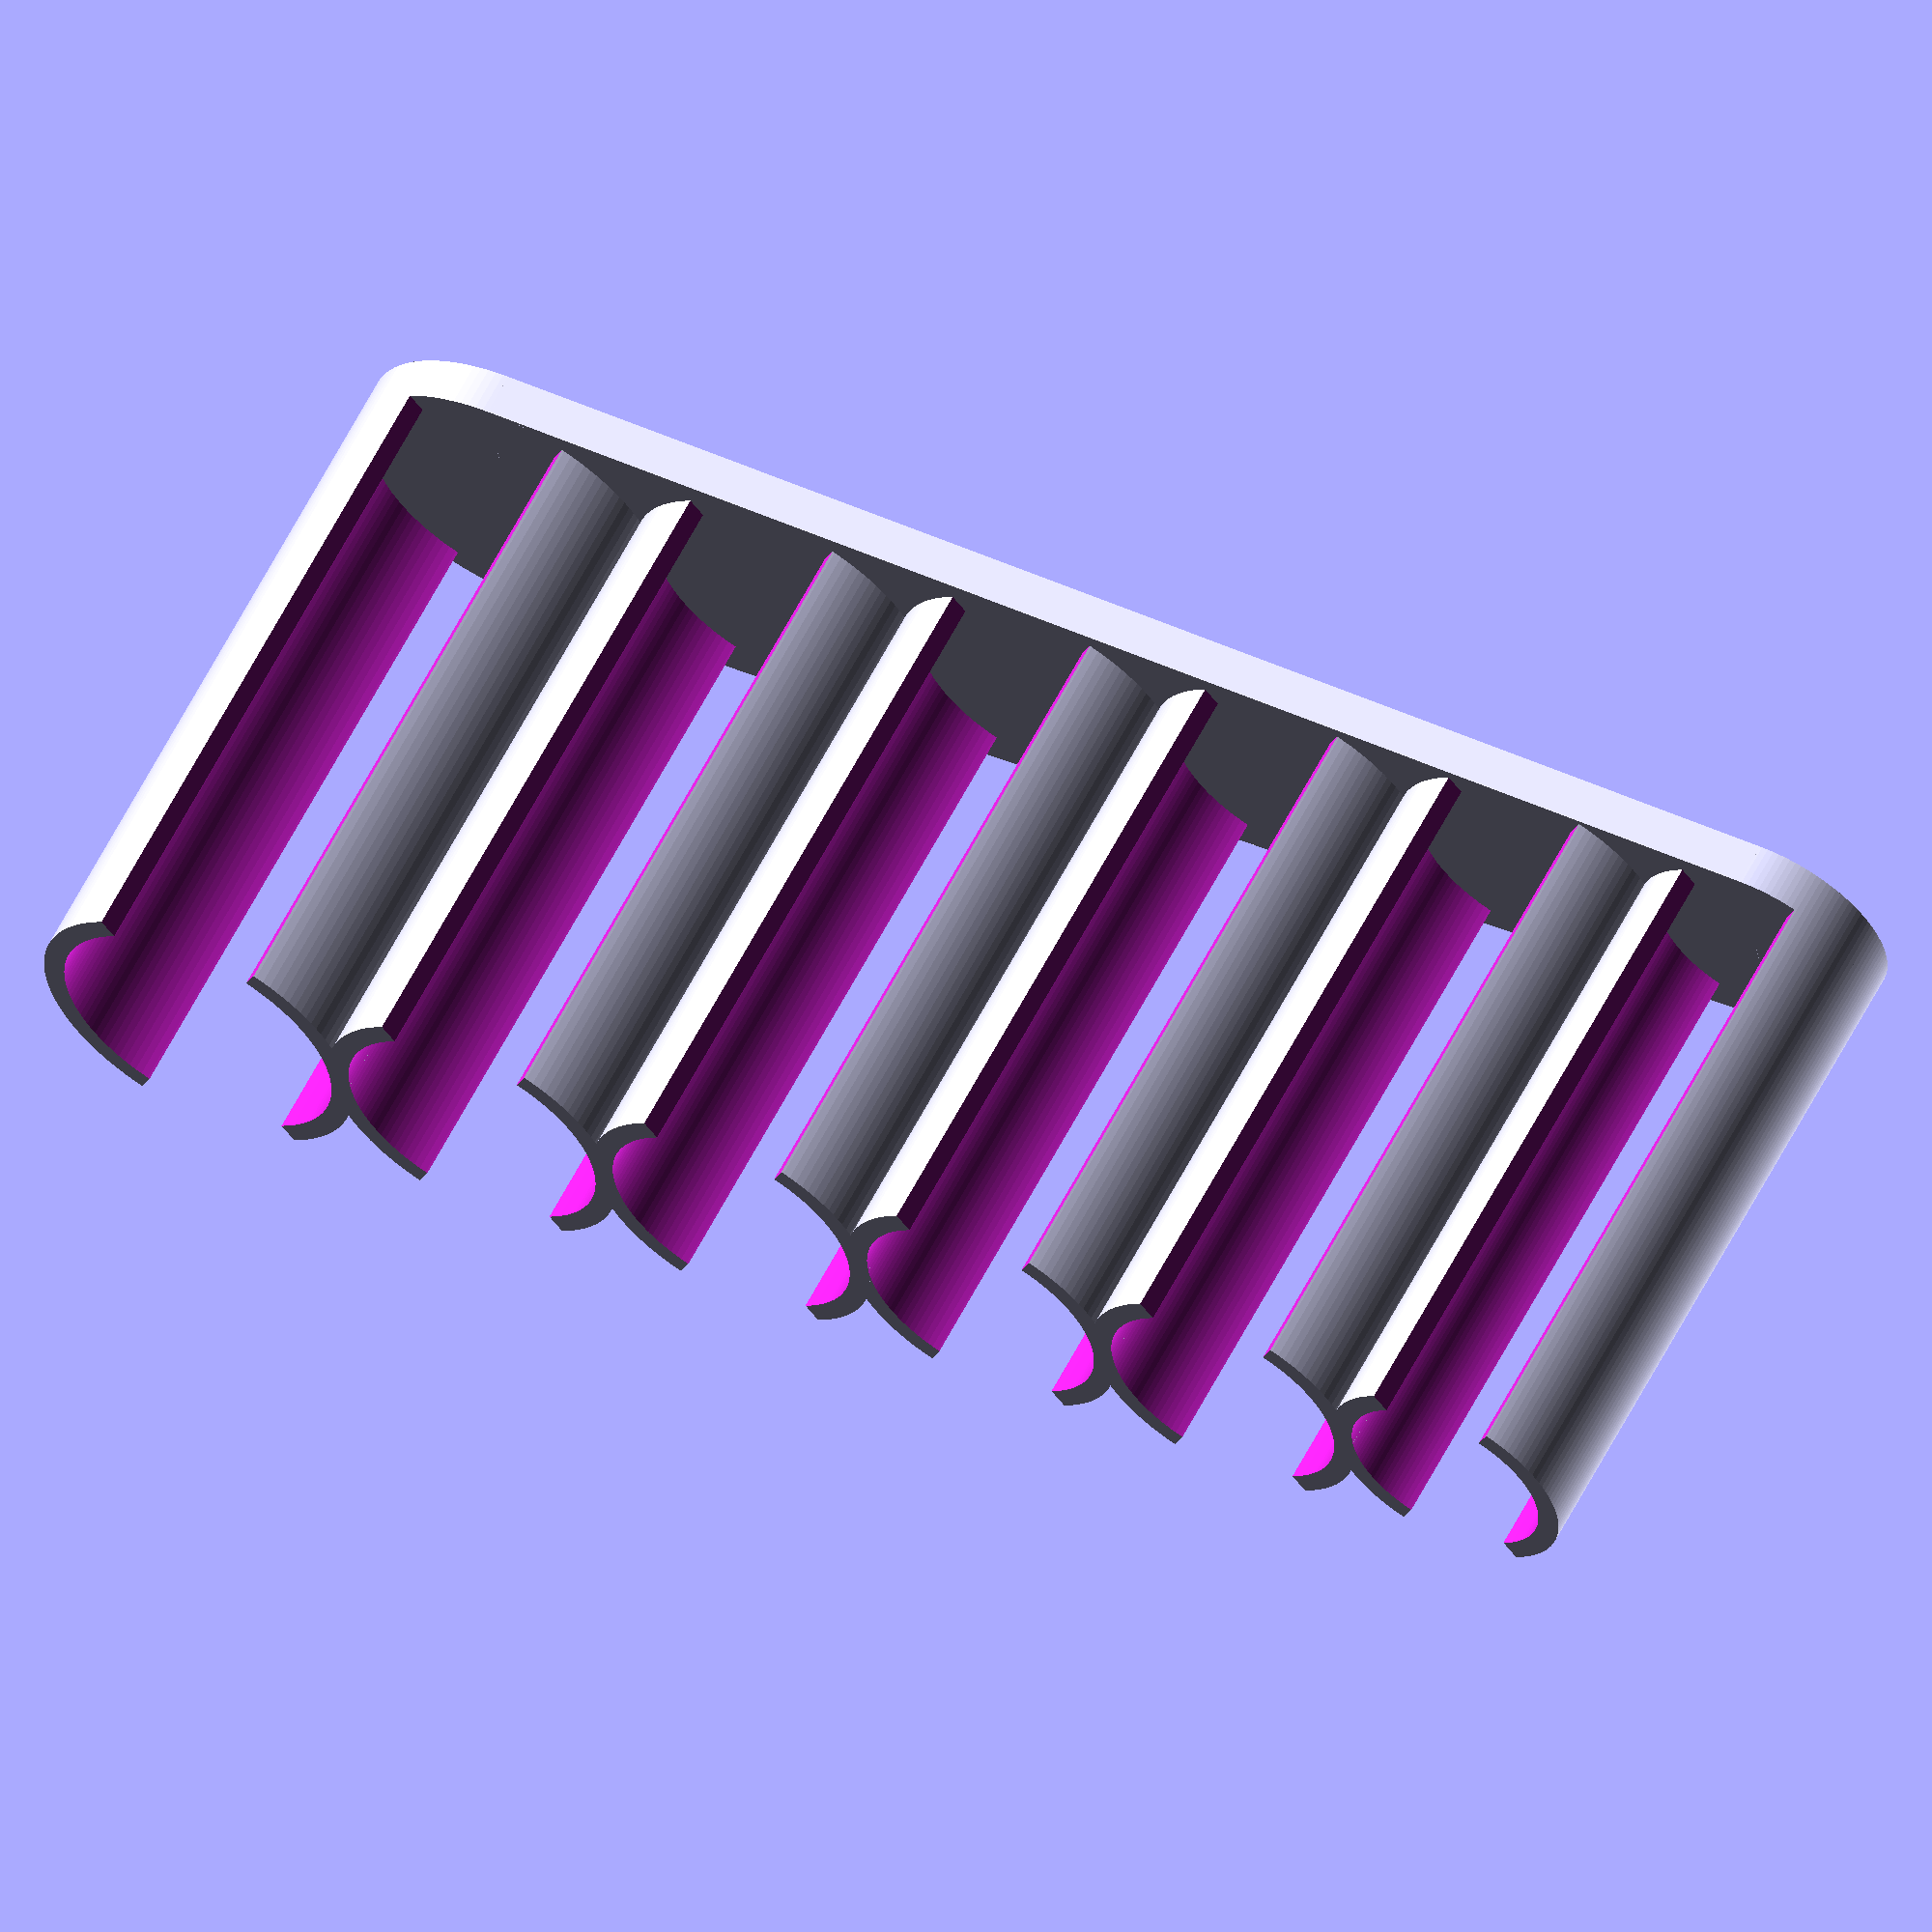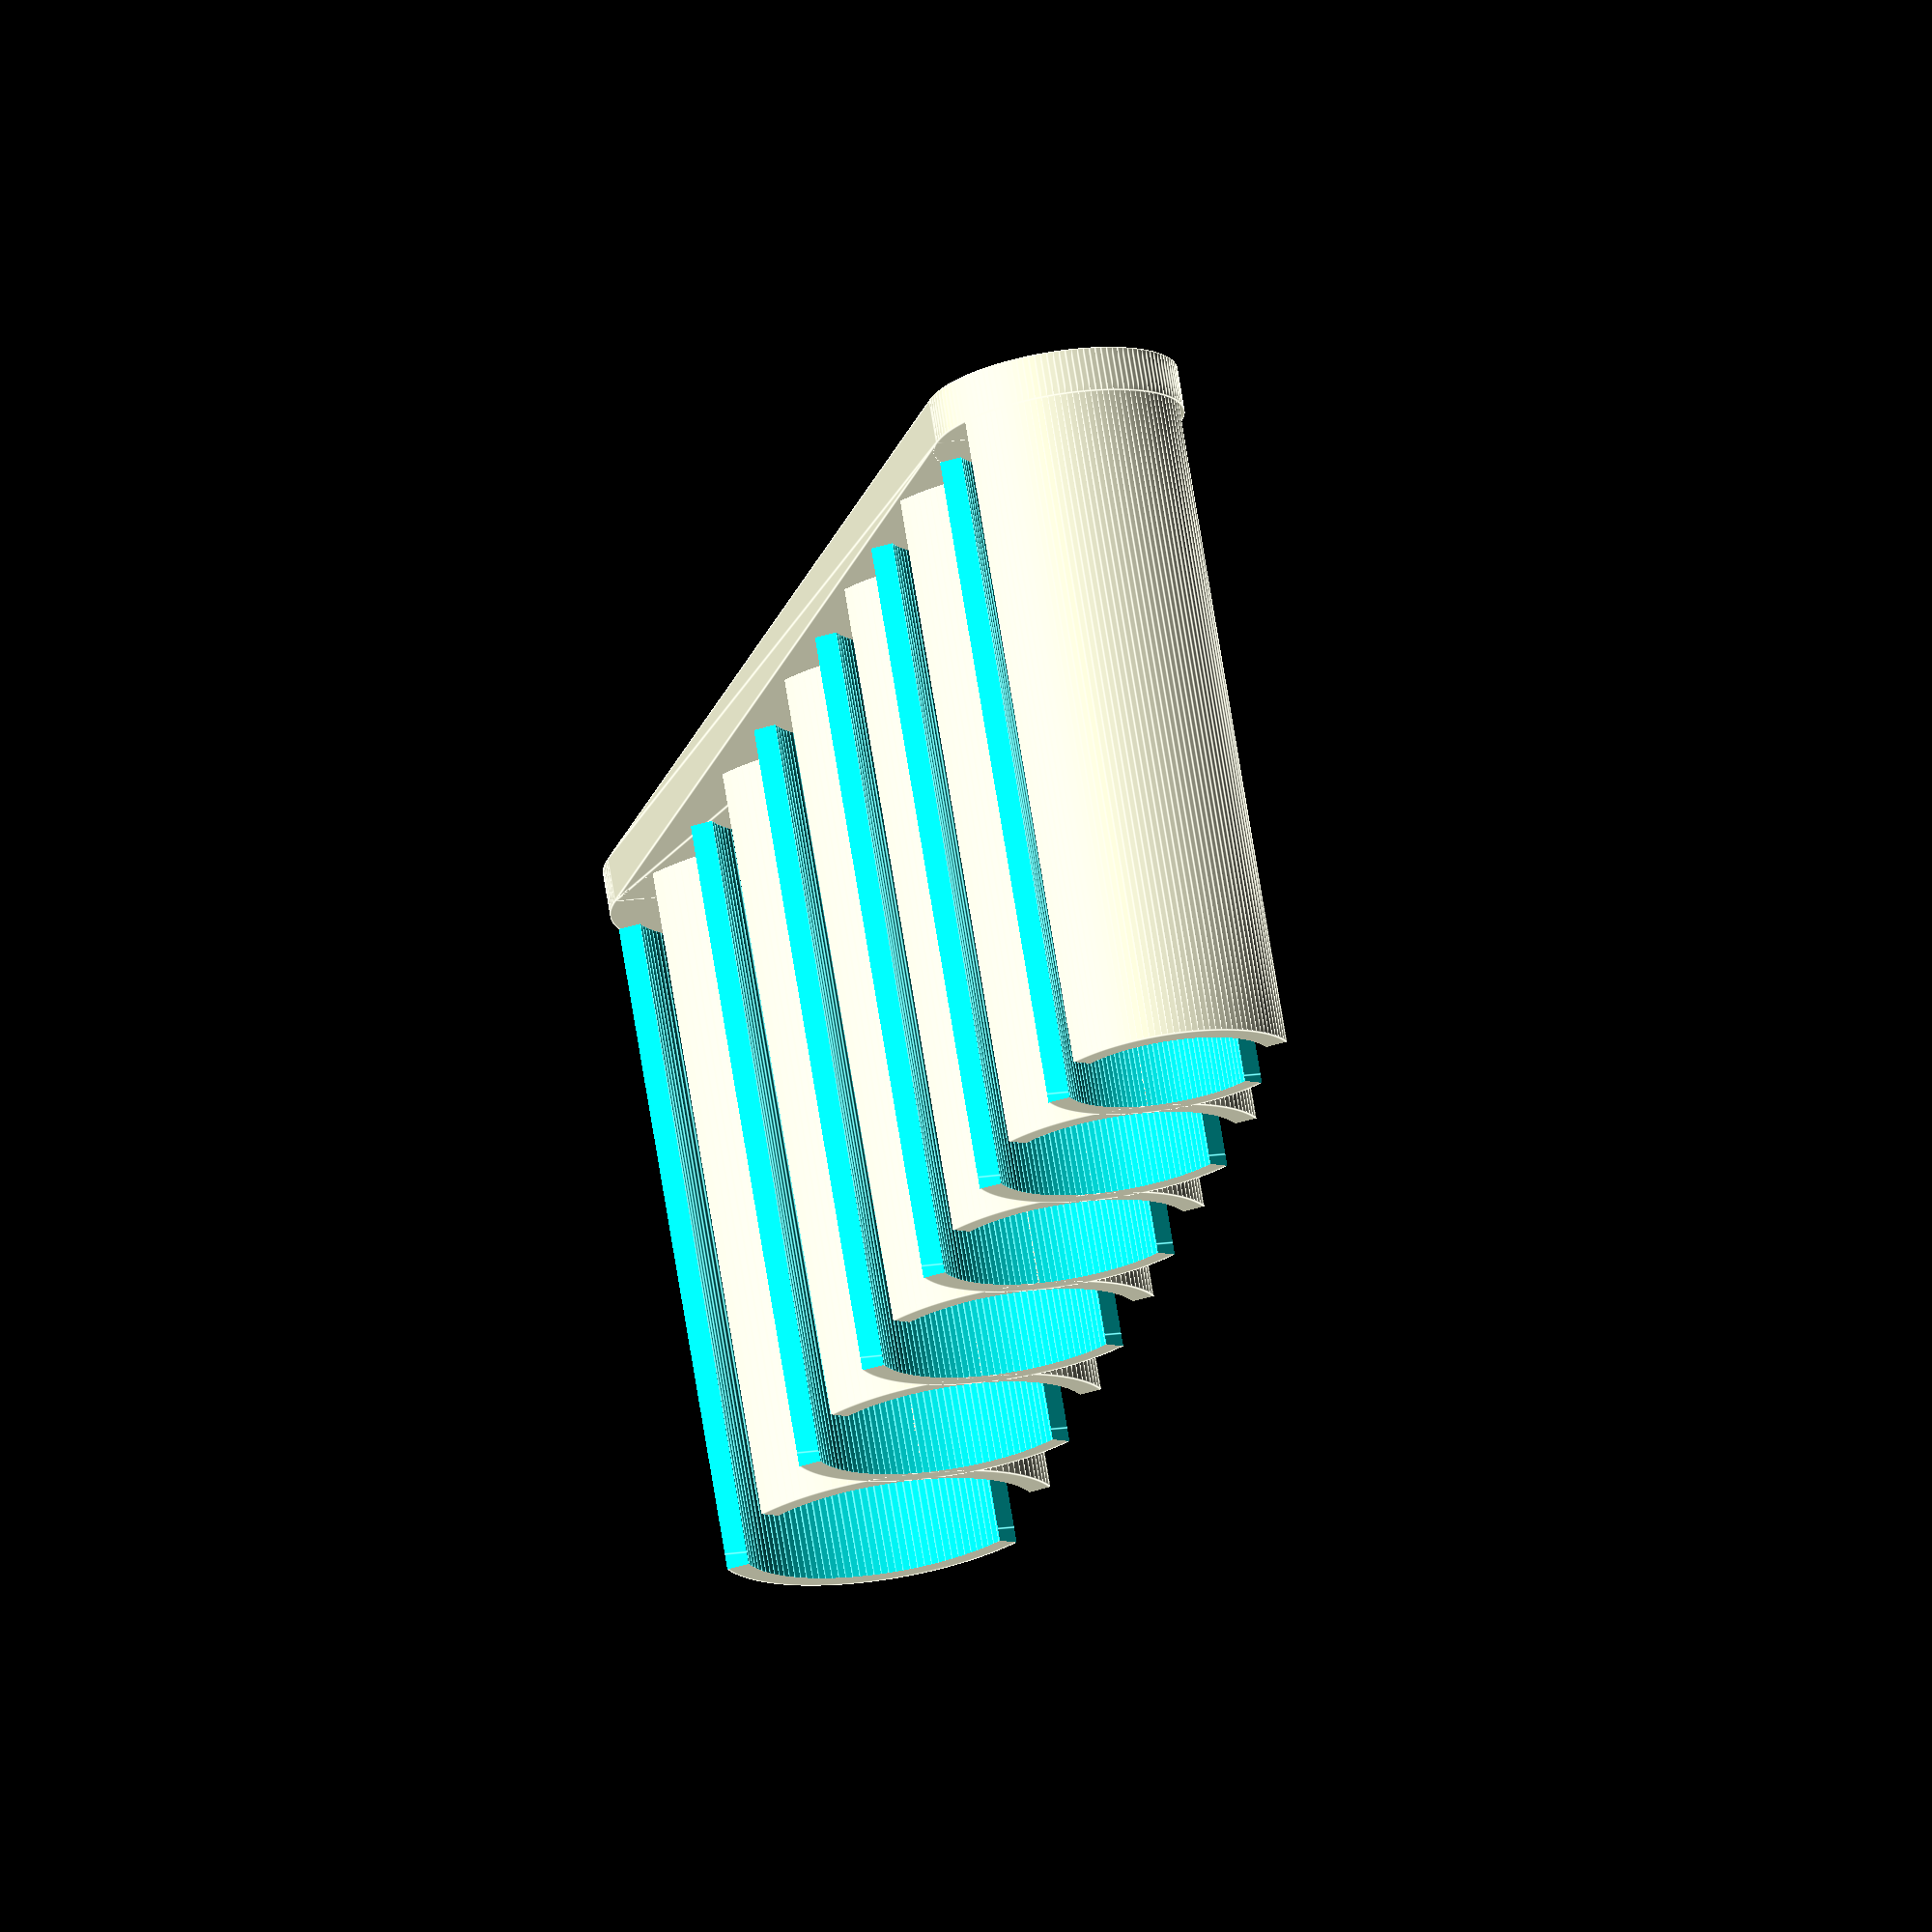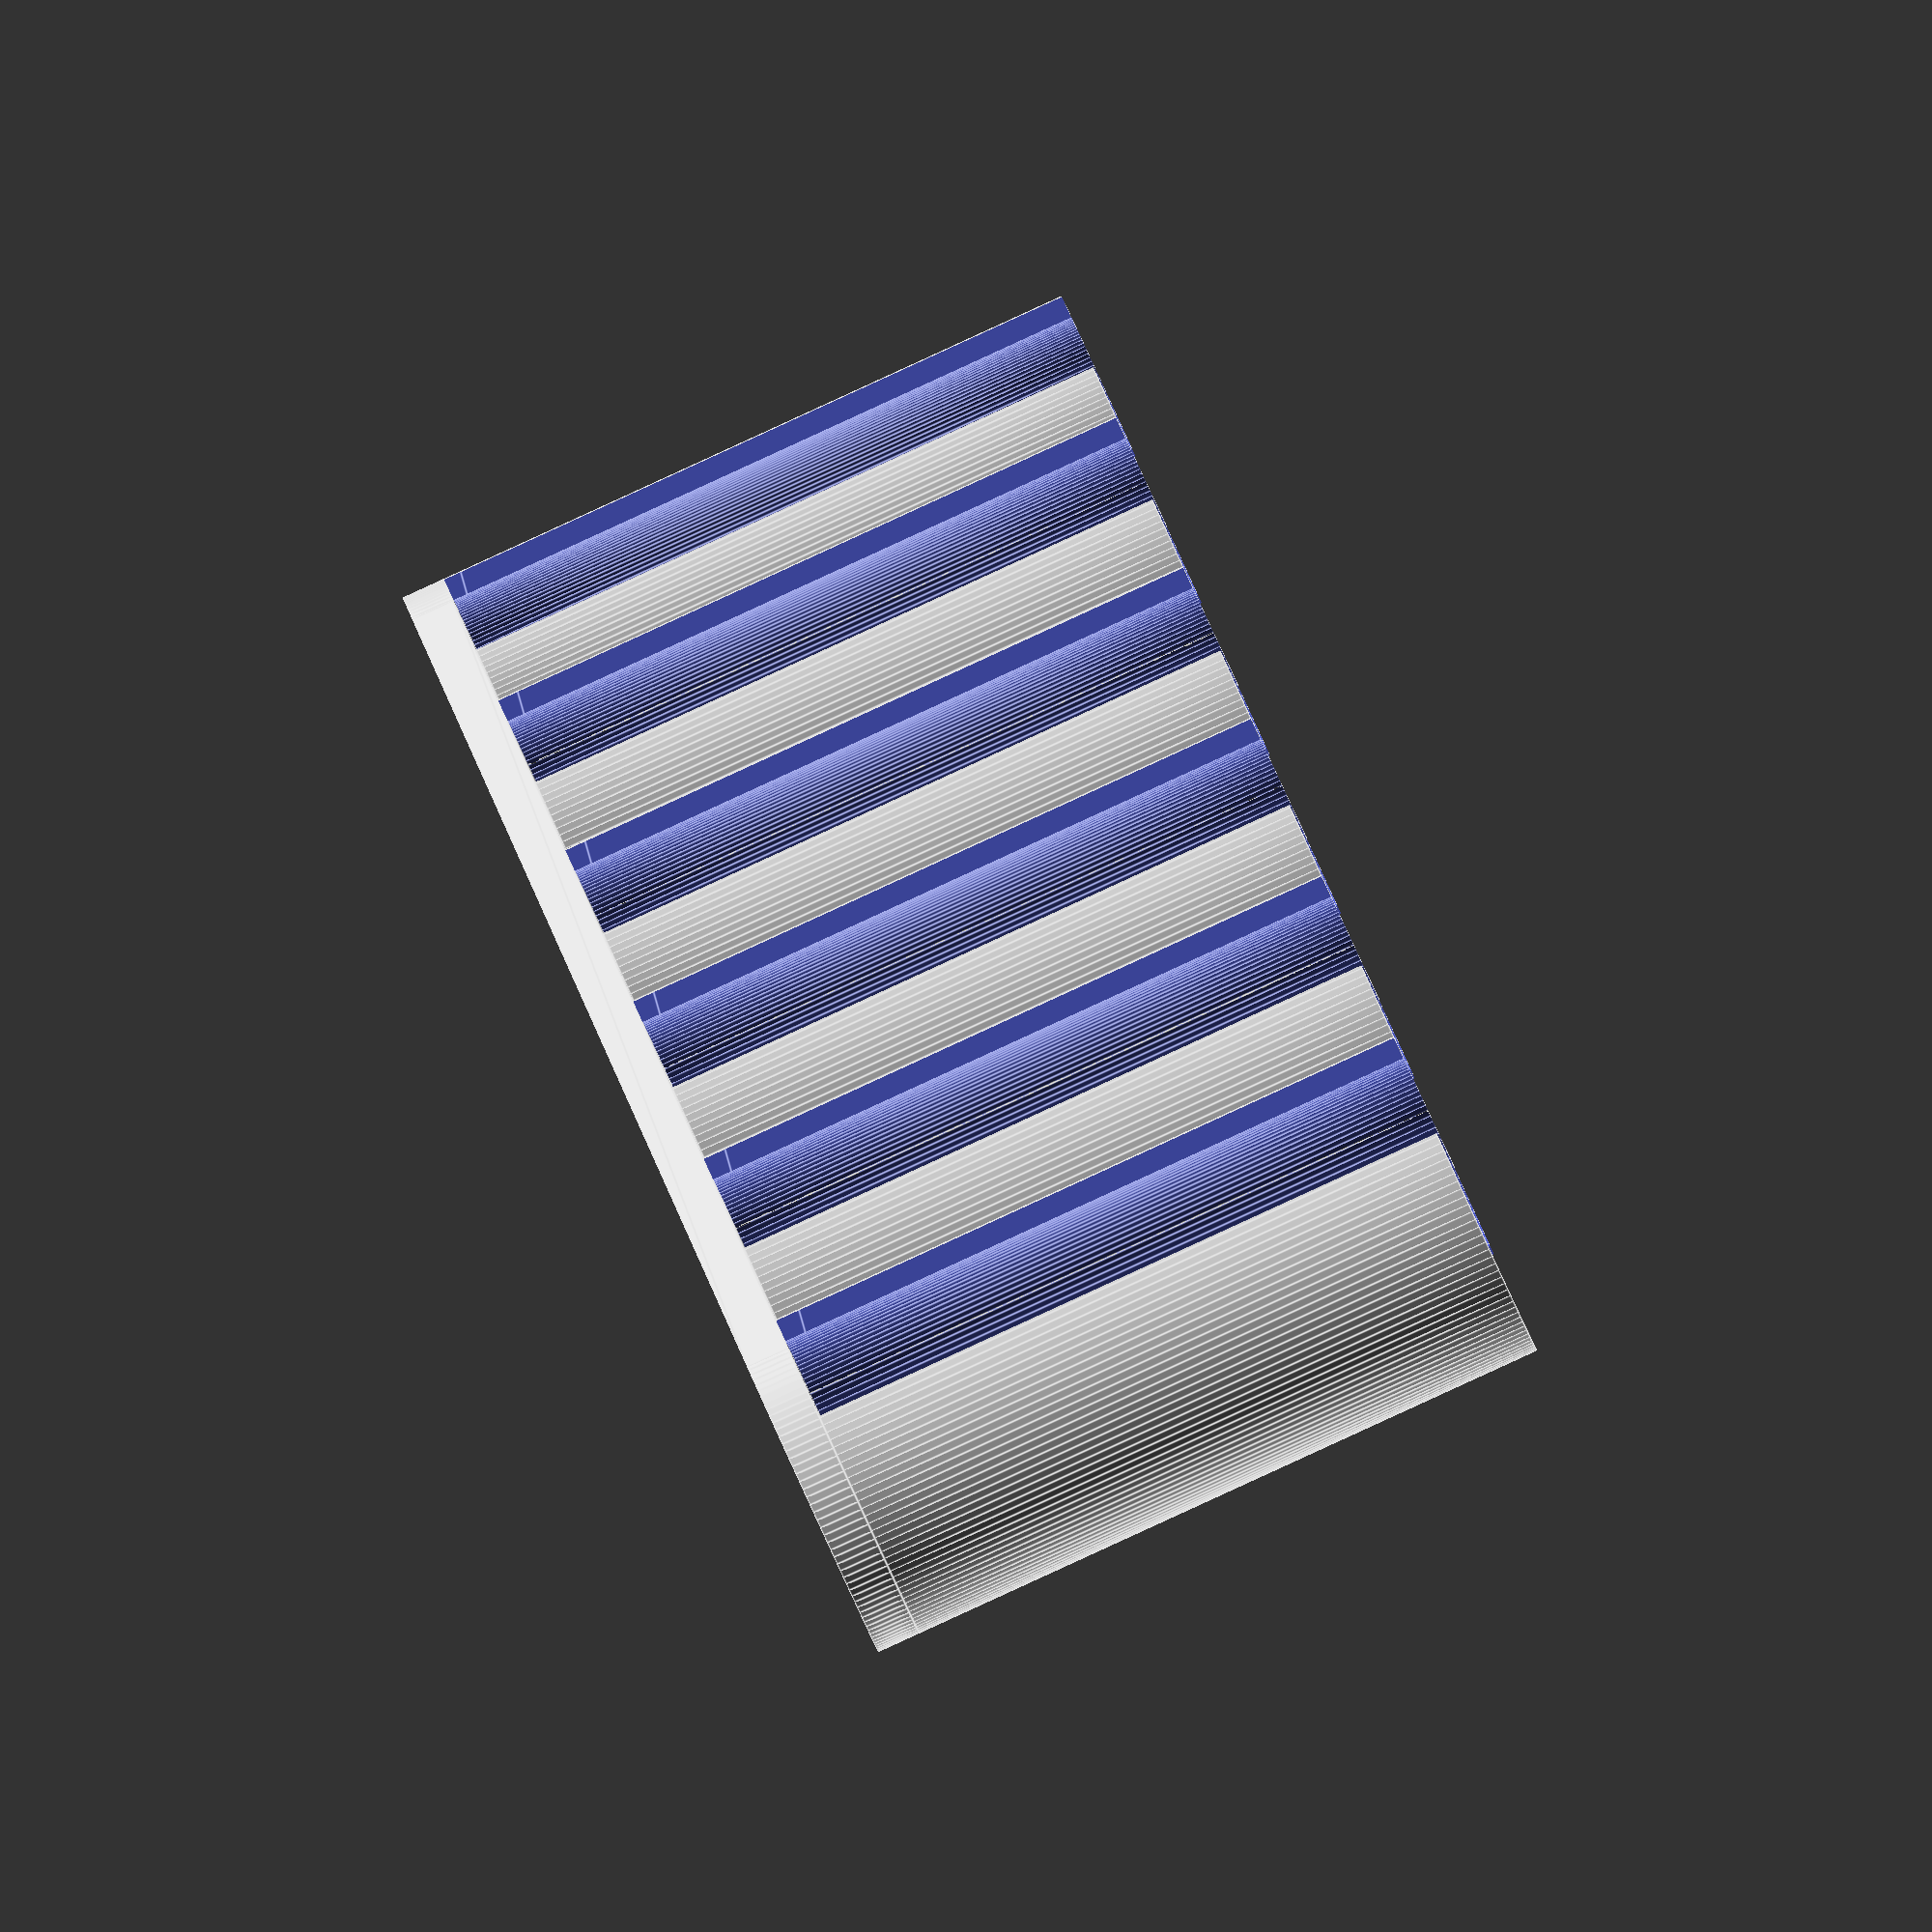
<openscad>
part = "il"; // ["us":United States (common),"us_all":United States (all),"eu",Euro, "il":Israel]

// Size of the gaps in coin tubes, in degrees.
gap = 30; // [0:180]

// Diameter of the coin tube wall.
d_wall = 2;

// The height of the base.
h_base = 4;
// Indent the base of the tubes so that trays are stackable
h_indent = 0;
// The height of the coin tube
h = 60; // [1:300]

// Tolerance added to the inner diameter of the coin tubes
tolerance = 0.5;

/* [Hidden] */

tol = tolerance;

r_us_coin = [(24.26 + tol) / 2,  // Quarter
             (21.21 + tol) / 2,  // Nickel
             (19.05 + tol) / 2,  // Penny
             (17.91 + tol) / 2]; // Dime

r_us_all_coin = [(30.61 + tol) / 2,  // Half dollar
                 (26.49 + tol) / 2,  // Dollar
                 r_us_coin[0],
                 r_us_coin[1],
                 r_us_coin[2],
                 r_us_coin[3]];

r_eu_coin = [(25.75 + tol) / 2,  // 2
             (24.25 + tol) / 2,  // .50
             (23.25 + tol) / 2,  // 1
             (22.25 + tol) / 2,  // .20
             (21.25 + tol) / 2,  // .05
             (19.75 + tol) / 2,  // .10
             (18.75 + tol) / 2,  // .02
             (16.25 + tol) / 2]; // .01

r_il_coin = [(26.0 + tol) / 2,  // 0.5
             (24.0 + tol) / 2,  // 5
             (23.0 + tol) / 2,  // 10
             (22.0 + tol) / 2,  // .10
             (21.6 + tol) / 2,  // 2
             (18.0 + tol) / 2]; // 1
             

r_coin = (part == "us"     ? r_us_coin :
          part == "us_all" ? r_us_all_coin :
          part == "il"	   ? r_il_coin
                           : r_eu_coin);

function uvec(theta) = [cos(theta), sin(theta)];

// Locals... locals would be so nice...
function tan_pt(c1, r1, c2, r2) =
    tan_pt_(c1, r1, c2, r2,
            h=norm(c2 - c1), dc=c2 - c1);

function tan_pt_(c1, r1, c2, r2, h, dc) =
    tan_pt__(c1, r1, c2, r2, h,
            theta_0=acos((r1 - r2) / h),
            theta_1=atan(dc[1] / dc[0]));

function tan_pt__(c1, r1, c2, r2, h, theta_0, theta_1) =
    c1 + r1 * uvec(theta_0 + theta_1);

function coin_offset(n) = r_coin[n] + (n == 0 ? 0
                                              : d_wall +
                                                r_coin[n - 1] +
                                                coin_offset(n - 1));

module thing() {
    o = [0, 0];
    fudge = 400;

    linear_extrude(height=h + 1)
        polygon([o,
                 o + fudge * uvec(0 - gap + $fudge_gap),
                 o + fudge * uvec(0 + gap - $fudge_gap)]);
}

$fudge_d = 0;
$fudge_gap = 0;

module coins(n) {
    translate([0, r_coin[n], 0]) {
        difference() {
            cylinder(r=r_coin[n] + d_wall, h=h, $fn=128);

            translate([0, 0, -0.1])
            cylinder(r=r_coin[n] - $fudge_d, h=h + 0.2, $fn=128);

            translate([0, 0, -0.1])
                union() {
                    thing();
                    mirror()
                        thing();
                }
        }

        if (n + 1 < len(r_coin)) {
            translate([0, r_coin[n] + d_wall, 0])
                coins(n + 1);
        }
    }
}

module coin_base(n) {
    translate([0, coin_offset(n), 0])
        cylinder(r=r_coin[n] + d_wall,
                 h=h_base, $fn=128);
}

ncoin = len(r_coin) - 1;

c1 = [0, coin_offset(0)];
c2 = [0, coin_offset(ncoin)];
v1 = tan_pt(c1=c1,
            c2=c2,
            r1=r_coin[0] + d_wall,
            r2=r_coin[ncoin] + d_wall);
v2 = tan_pt(c1=c2,
            c2=c1,
            r1=r_coin[ncoin] + d_wall,
            r2=r_coin[0] + d_wall);

difference() {
    union() {
        translate([0, 0, h_base])
            coins(0);

        coin_base(0);
        coin_base(len(r_coin) - 1);

        linear_extrude(height=h_base)
            polygon([v1, [-1 * v2[0], v2[1]],
                     v2, [-1 * v1[0], v1[1]]]);
    }

    if (h_indent) {
        assign($fudge_d=0.5, $fudge_gap=2) {
            translate([0, 0, -h + h_indent])
                coins(0);
        }
    }
}

// vim:se sts=4 sw=4 et:


</openscad>
<views>
elev=299.6 azim=81.2 roll=27.0 proj=o view=wireframe
elev=287.3 azim=11.5 roll=350.8 proj=o view=edges
elev=269.2 azim=143.5 roll=245.4 proj=o view=edges
</views>
